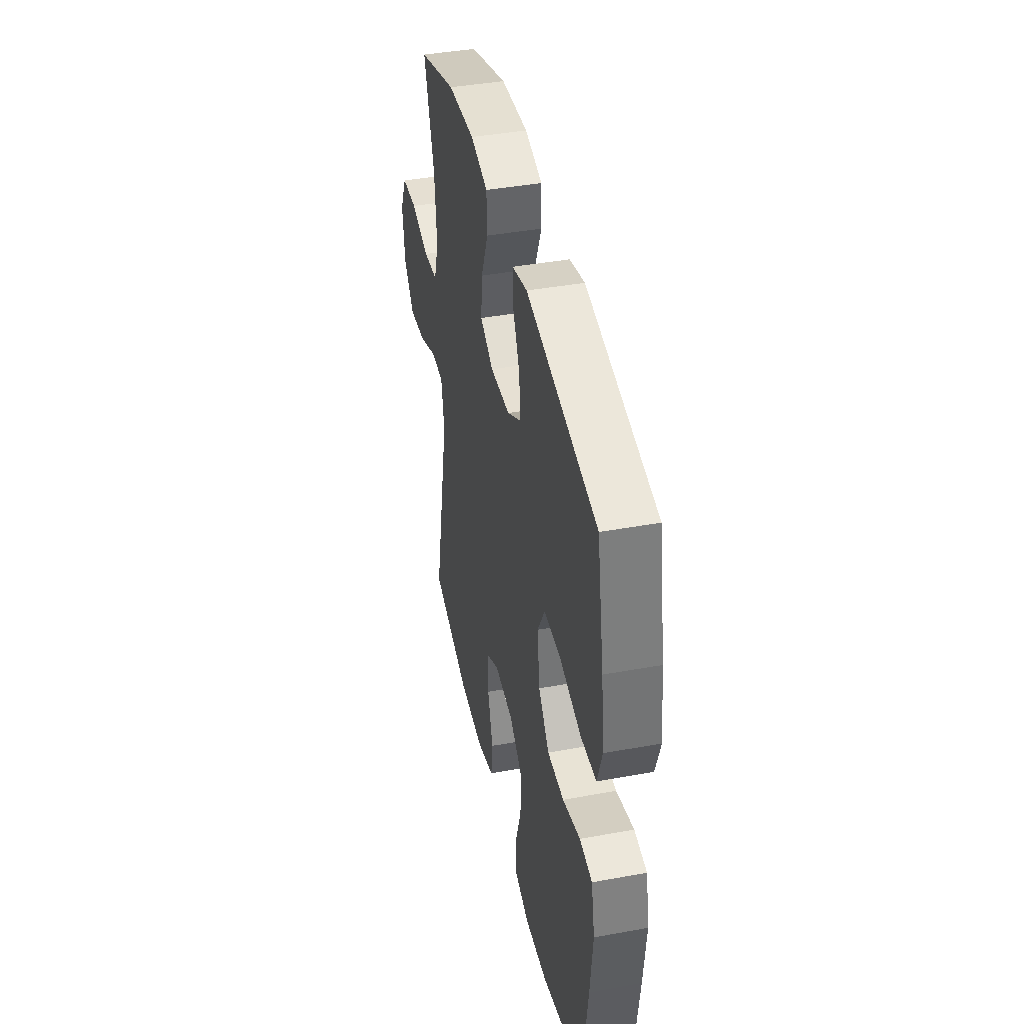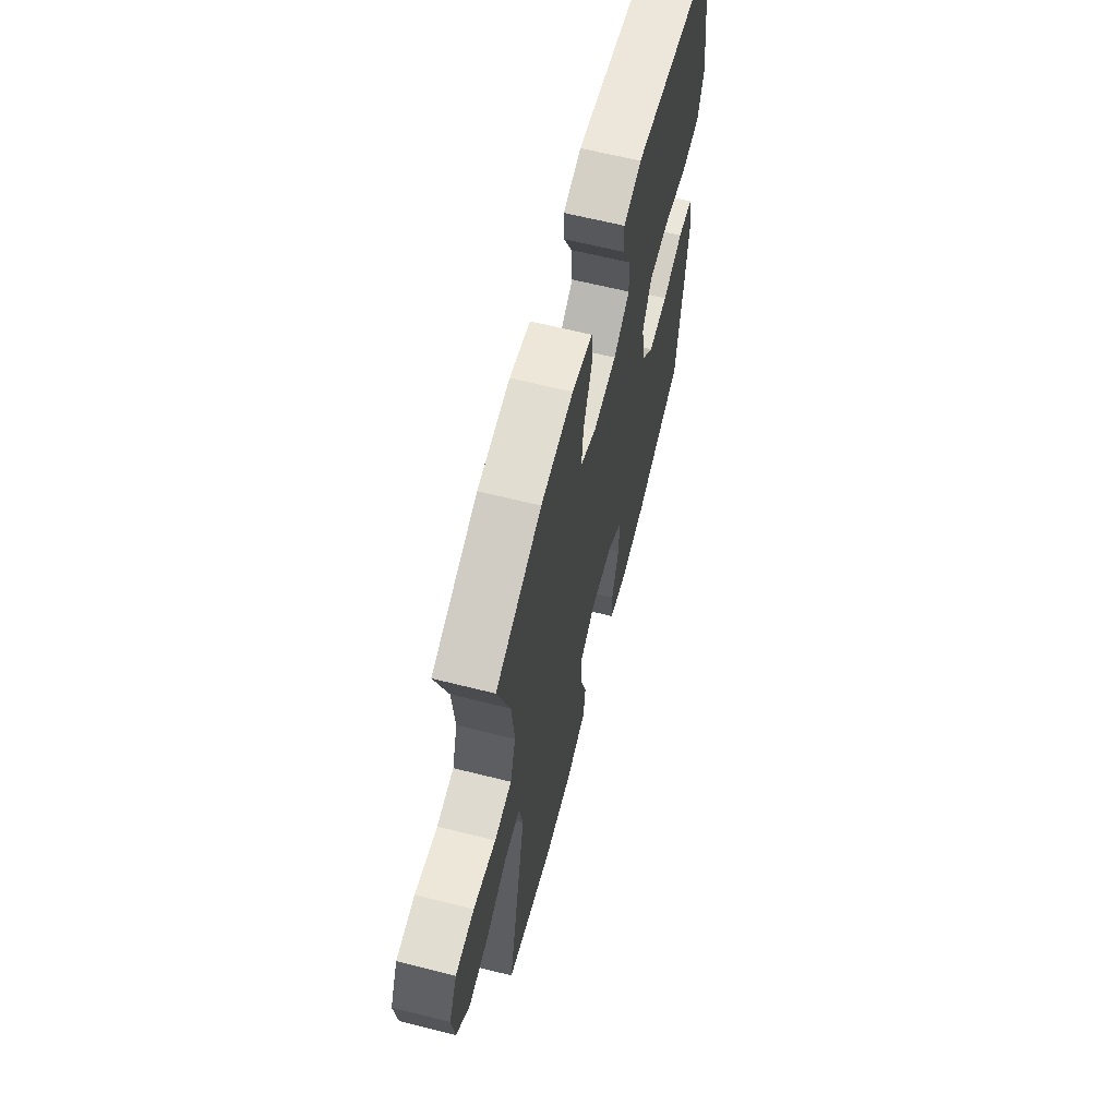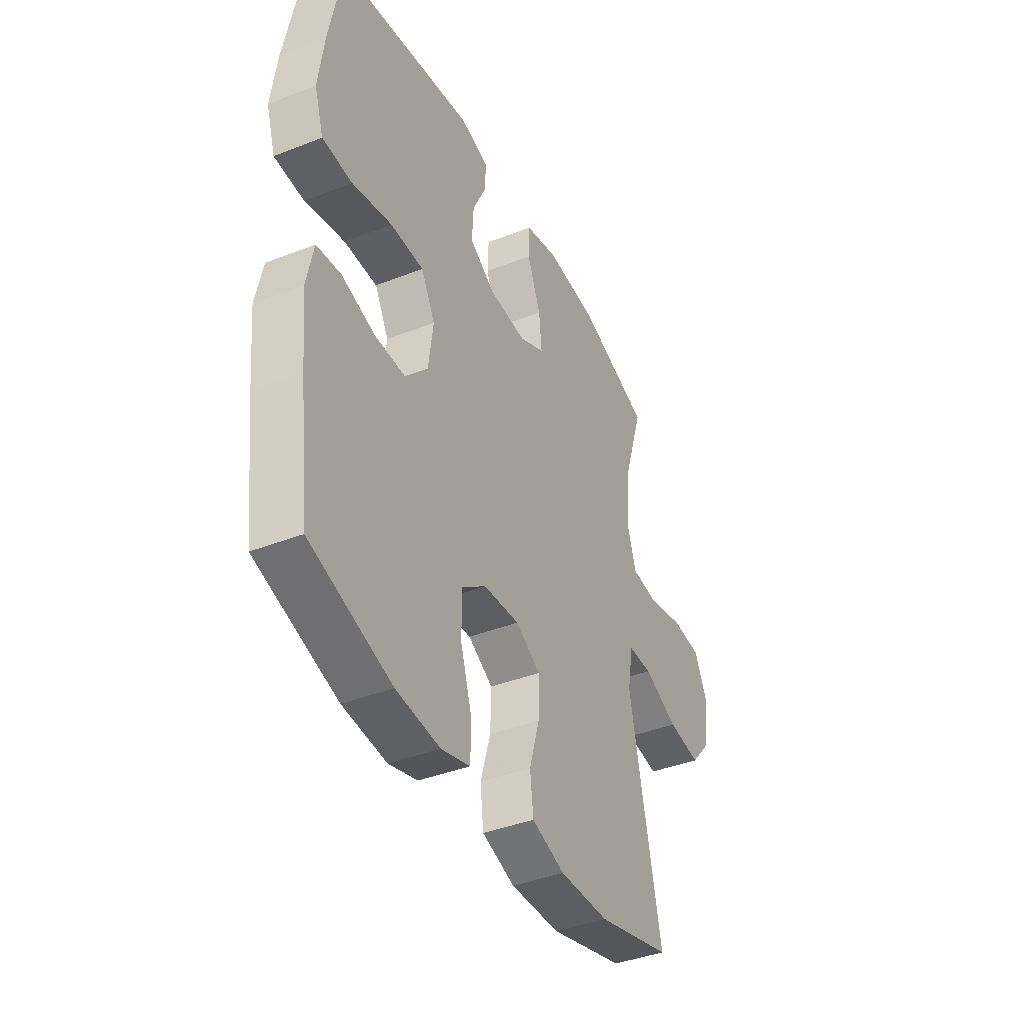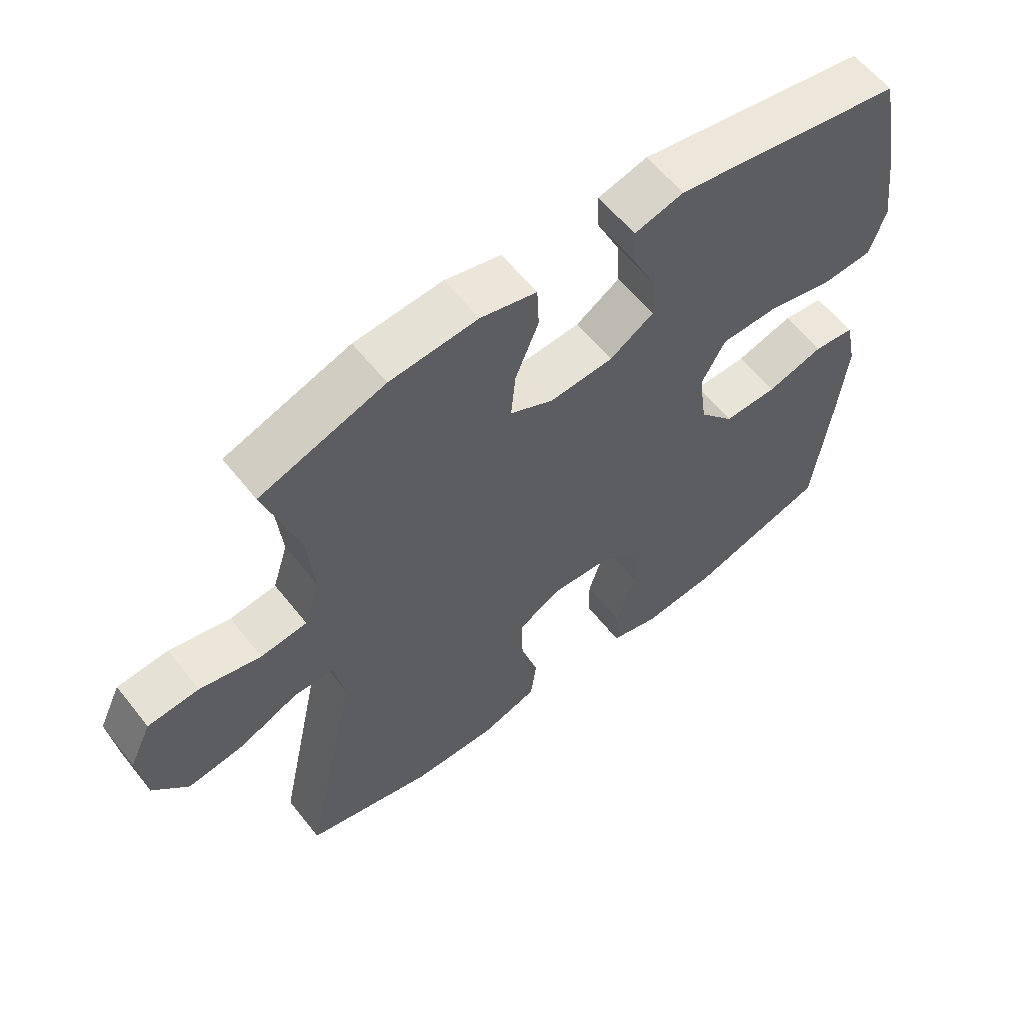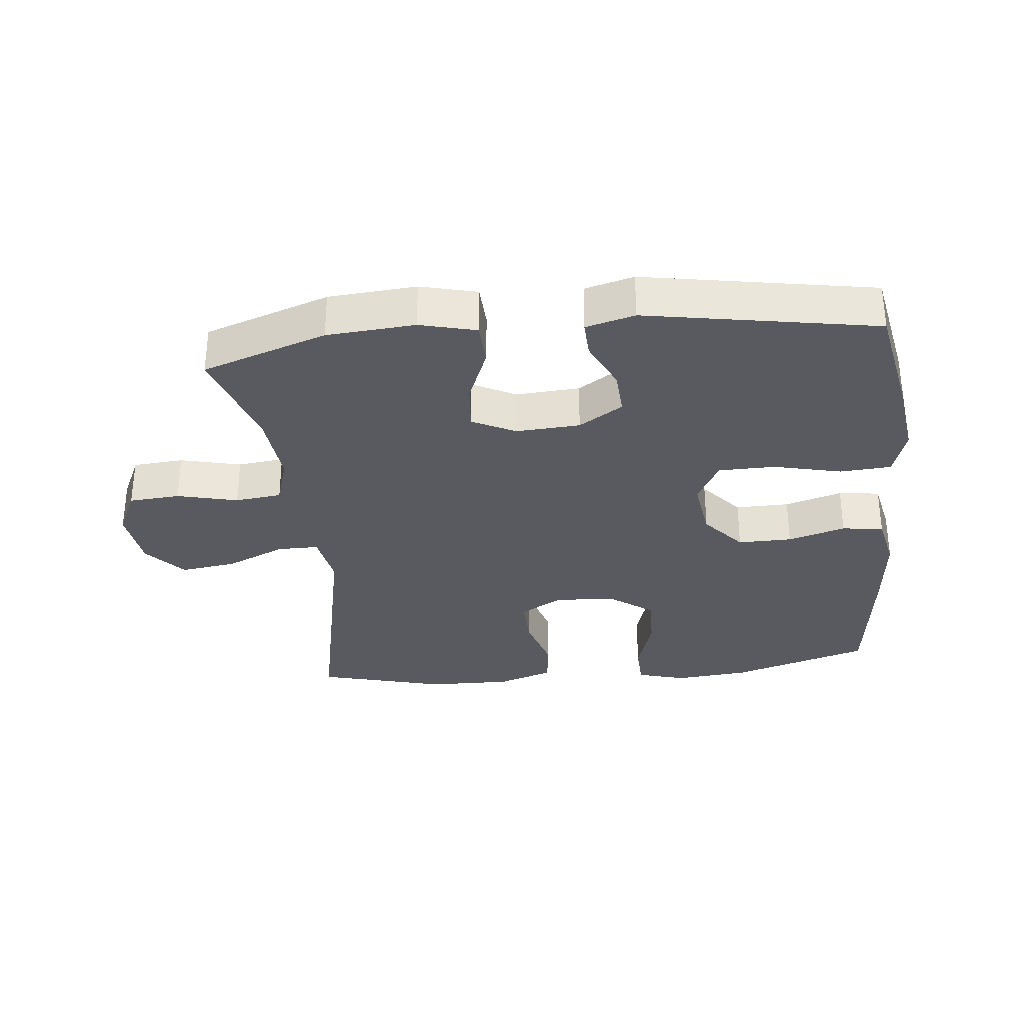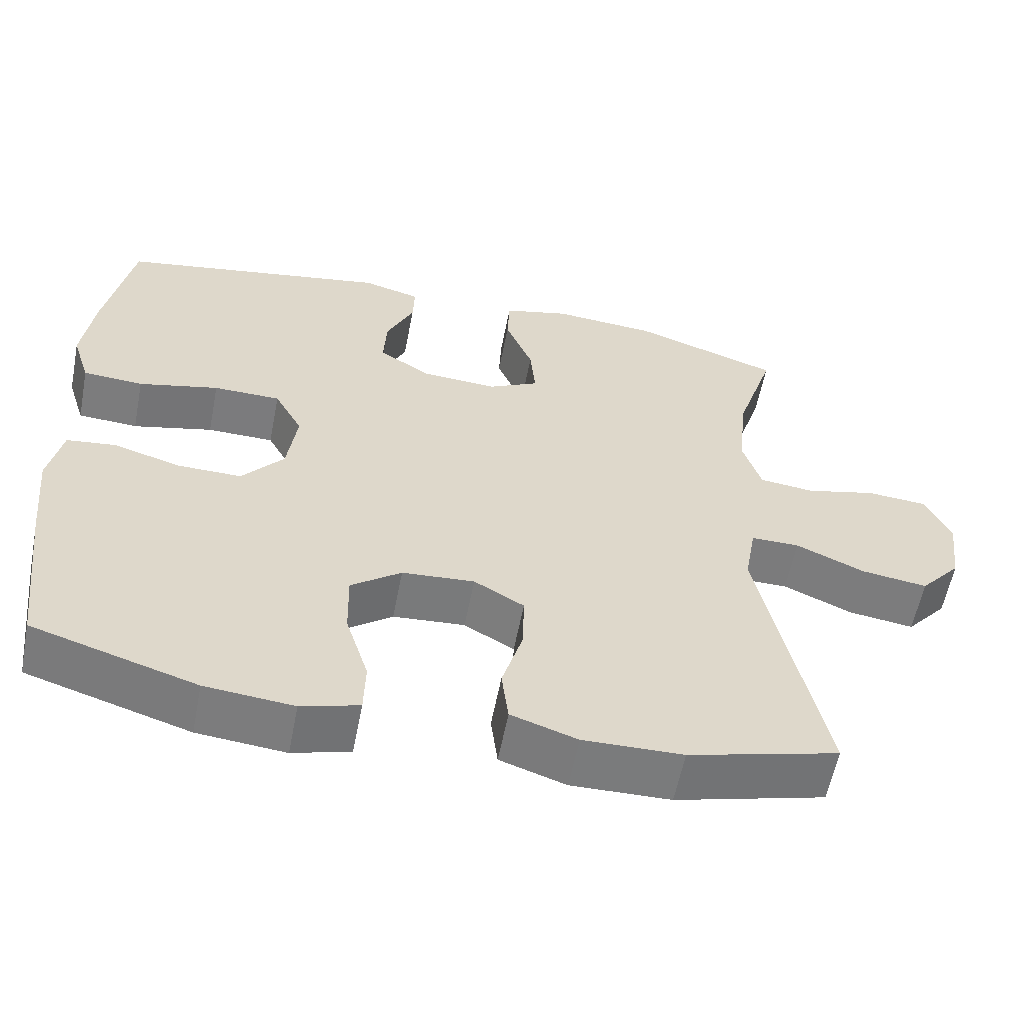
<metadata>
{"format":"obj","ext":"obj","renderer":"f3d","projection":"perspective","resolution":1024,"background":"white","views":[{"elev":42.0,"azim":77.6,"up":"+Z"},{"elev":64.0,"azim":-75.8,"up":"+Z"},{"elev":-40.3,"azim":115.7,"up":"+Z"},{"elev":59.5,"azim":-38.2,"up":"+Z"},{"elev":-31.9,"azim":6.1,"up":"+Y"},{"elev":-58.5,"azim":169.0,"up":"+Z"}]}
</metadata>
<code>
v 0.5 0.07 0.5
v 0.535 0.07 0.315
v 0.55 0.07 0.201
v 0.526 0.07 0.126
v 0.447 0.07 0.121
v 0.342 0.07 0.146
v 0.254 0.07 0.145
v 0.217 0.07 0.077
v 0.23 0.07 -0.018
v 0.285 0.07 -0.083
v 0.369 0.07 -0.082
v 0.458 0.07 -0.056
v 0.522 0.07 -0.064
v 0.54 0.07 -0.15
v 0.527 0.07 -0.28
v 0.5 0.07 -0.5
v 0.285 0.07 -0.566
v 0.169 0.07 -0.577
v 0.093 0.07 -0.555
v 0.091 0.07 -0.485
v 0.121 0.07 -0.39
v 0.123 0.07 -0.304
v 0.057 0.07 -0.255
v -0.038 0.07 -0.248
v -0.104 0.07 -0.286
v -0.102 0.07 -0.364
v -0.075 0.07 -0.455
v -0.084 0.07 -0.527
v -0.171 0.07 -0.556
v -0.302 0.07 -0.553
v -0.5 0.07 -0.5
v -0.417 0.07 -0.107
v -0.432 0.07 -0.022
v -0.496 0.07 -0.022
v -0.587 0.07 -0.062
v -0.674 0.07 -0.074
v -0.728 0.07 -0.012
v -0.74 0.07 0.084
v -0.706 0.07 0.156
v -0.627 0.07 0.162
v -0.533 0.07 0.139
v -0.461 0.07 0.147
v -0.437 0.07 0.223
v -0.448 0.07 0.339
v -0.5 0.07 0.5
v -0.307 0.07 0.565
v -0.171 0.07 0.575
v -0.084 0.07 0.553
v -0.081 0.07 0.486
v -0.117 0.07 0.398
v -0.124 0.07 0.324
v -0.057 0.07 0.29
v 0.042 0.07 0.296
v 0.11 0.07 0.339
v 0.106 0.07 0.41
v 0.07 0.07 0.487
v 0.068 0.07 0.544
v 0.144 0.07 0.564
v 0.5 0 0.5
v 0.535 0 0.315
v 0.55 0 0.201
v 0.526 0 0.126
v 0.447 0 0.121
v 0.342 0 0.146
v 0.254 0 0.145
v 0.217 0 0.077
v 0.23 0 -0.018
v 0.285 0 -0.083
v 0.369 0 -0.082
v 0.458 0 -0.056
v 0.522 0 -0.064
v 0.54 0 -0.15
v 0.527 0 -0.28
v 0.5 0 -0.5
v 0.285 0 -0.566
v 0.169 0 -0.577
v 0.093 0 -0.555
v 0.091 0 -0.485
v 0.121 0 -0.39
v 0.123 0 -0.304
v 0.057 0 -0.255
v -0.038 0 -0.248
v -0.104 0 -0.286
v -0.102 0 -0.364
v -0.075 0 -0.455
v -0.084 0 -0.527
v -0.171 0 -0.556
v -0.302 0 -0.553
v -0.5 0 -0.5
v -0.417 0 -0.107
v -0.432 0 -0.022
v -0.496 0 -0.022
v -0.587 0 -0.062
v -0.674 0 -0.074
v -0.728 0 -0.012
v -0.74 0 0.084
v -0.706 0 0.156
v -0.627 0 0.162
v -0.533 0 0.139
v -0.461 0 0.147
v -0.437 0 0.223
v -0.448 0 0.339
v -0.5 0 0.5
v -0.307 0 0.565
v -0.171 0 0.575
v -0.084 0 0.553
v -0.081 0 0.486
v -0.117 0 0.398
v -0.124 0 0.324
v -0.057 0 0.29
v 0.042 0 0.296
v 0.11 0 0.339
v 0.106 0 0.41
v 0.07 0 0.487
v 0.068 0 0.544
v 0.144 0 0.564
f 55 56 57 58
f 54 55 58 1
f 53 54 1 2
f 52 53 2 3
f 47 48 49 50
f 47 50 51
f 44 45 46 47
f 43 44 47 51
f 42 43 51 52
f 38 39 40 41
f 38 41 42
f 37 38 42
f 34 35 36 37
f 33 34 37 42
f 32 33 42 52
f 26 27 28 29
f 25 26 29 30
f 18 19 20 21
f 18 21 22
f 17 18 22
f 16 17 22
f 15 16 22 23
f 11 12 13 14
f 10 11 14 15
f 3 4 5 6
f 3 6 7
f 52 3 7
f 32 52 7 8
f 25 30 31 32
f 24 25 32 8
f 10 15 23 24
f 9 10 24
f 8 9 24
f 116 115 114 113
f 59 116 113 112
f 60 59 112 111
f 61 60 111 110
f 108 107 106 105
f 109 108 105
f 105 104 103 102
f 109 105 102 101
f 110 109 101 100
f 99 98 97 96
f 100 99 96
f 100 96 95
f 95 94 93 92
f 100 95 92 91
f 110 100 91 90
f 87 86 85 84
f 88 87 84 83
f 79 78 77 76
f 80 79 76
f 80 76 75
f 80 75 74
f 81 80 74 73
f 72 71 70 69
f 73 72 69 68
f 64 63 62 61
f 65 64 61
f 65 61 110
f 66 65 110 90
f 90 89 88 83
f 66 90 83 82
f 82 81 73 68
f 82 68 67
f 82 67 66
f 1 59 60 2
f 2 60 61 3
f 3 61 62 4
f 4 62 63 5
f 5 63 64 6
f 6 64 65 7
f 7 65 66 8
f 8 66 67 9
f 9 67 68 10
f 10 68 69 11
f 11 69 70 12
f 12 70 71 13
f 13 71 72 14
f 14 72 73 15
f 15 73 74 16
f 16 74 75 17
f 17 75 76 18
f 18 76 77 19
f 19 77 78 20
f 20 78 79 21
f 21 79 80 22
f 22 80 81 23
f 23 81 82 24
f 24 82 83 25
f 25 83 84 26
f 26 84 85 27
f 27 85 86 28
f 28 86 87 29
f 29 87 88 30
f 30 88 89 31
f 31 89 90 32
f 32 90 91 33
f 33 91 92 34
f 34 92 93 35
f 35 93 94 36
f 36 94 95 37
f 37 95 96 38
f 38 96 97 39
f 39 97 98 40
f 40 98 99 41
f 41 99 100 42
f 42 100 101 43
f 43 101 102 44
f 44 102 103 45
f 45 103 104 46
f 46 104 105 47
f 47 105 106 48
f 48 106 107 49
f 49 107 108 50
f 50 108 109 51
f 51 109 110 52
f 52 110 111 53
f 53 111 112 54
f 54 112 113 55
f 55 113 114 56
f 56 114 115 57
f 57 115 116 58
f 58 116 59 1

</code>
